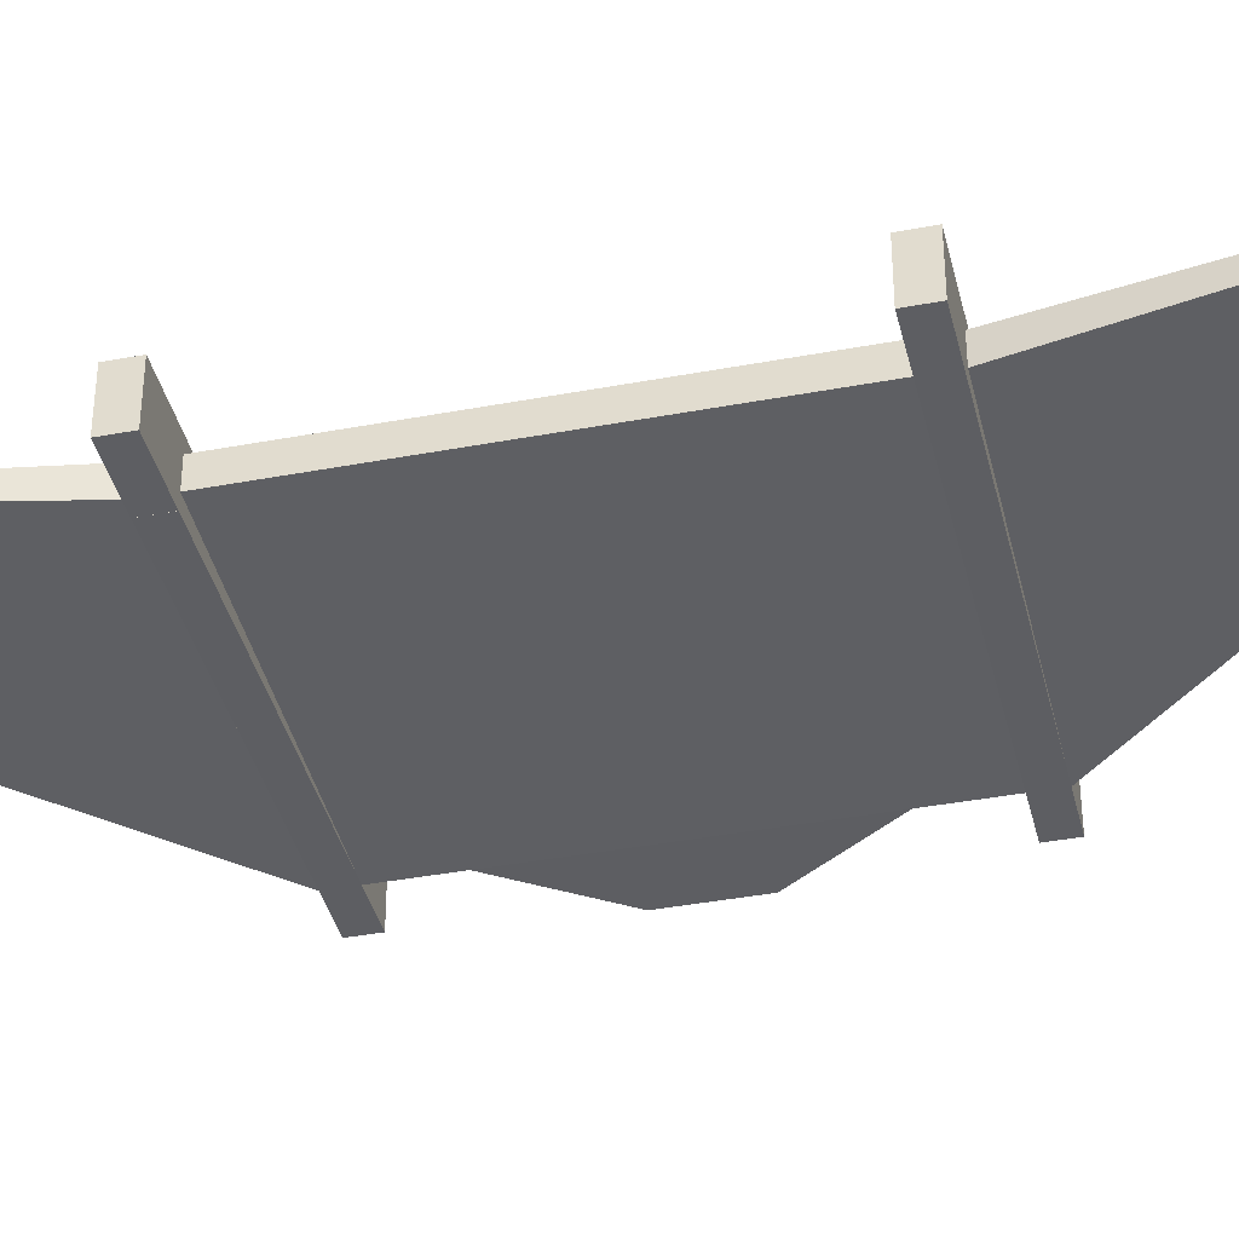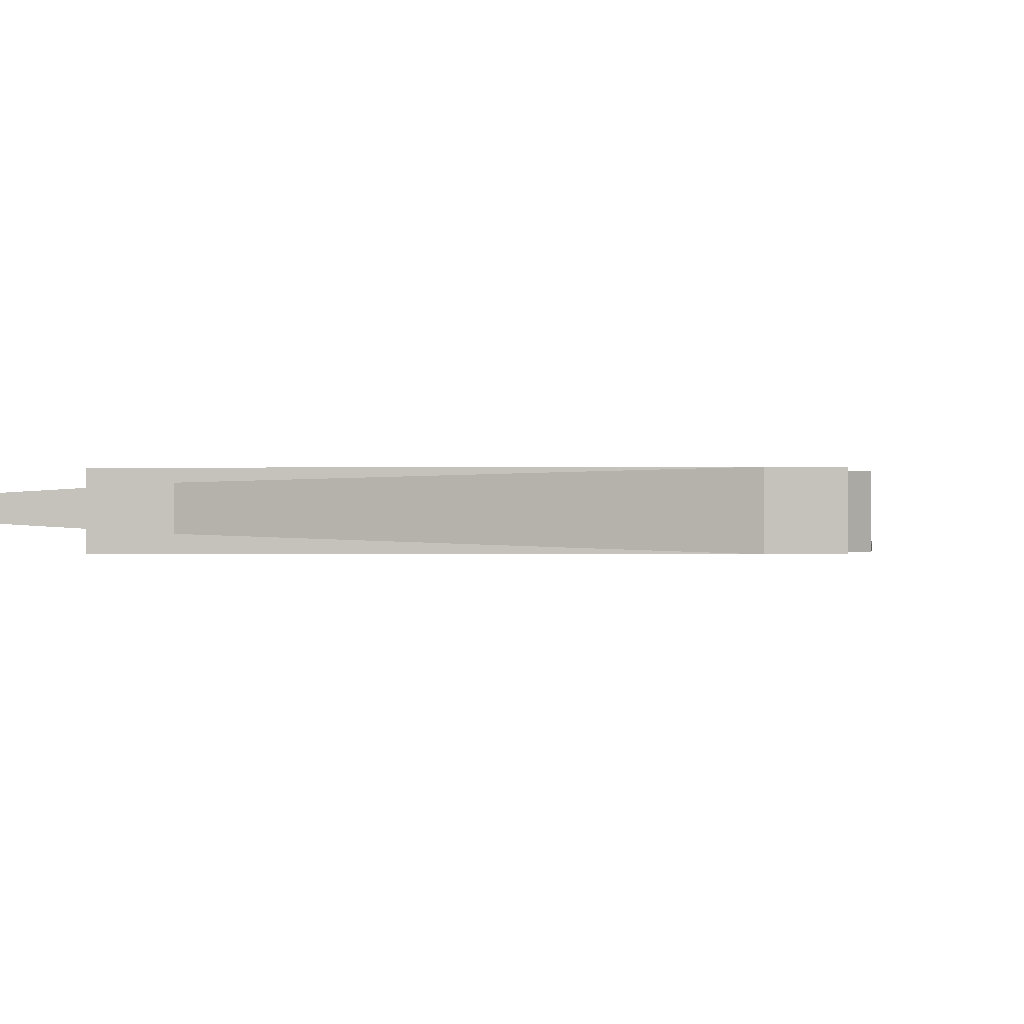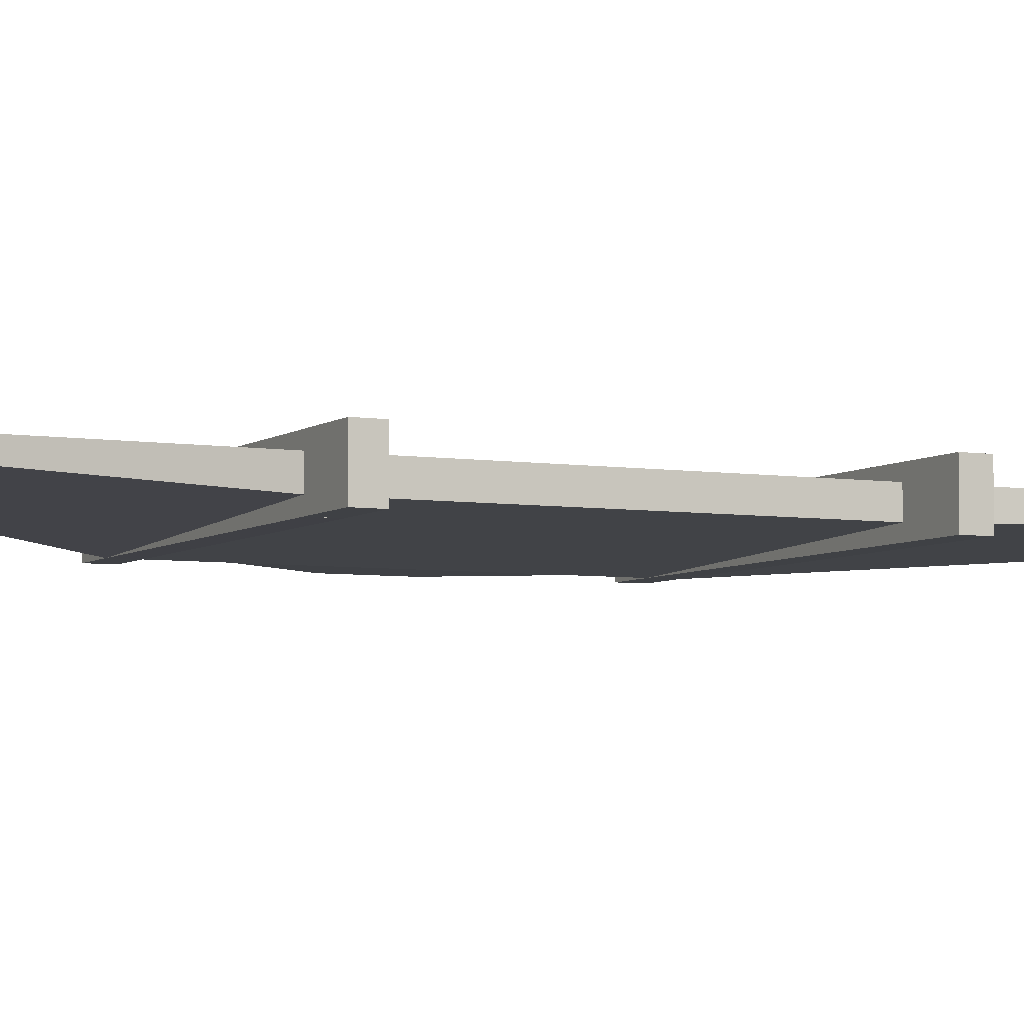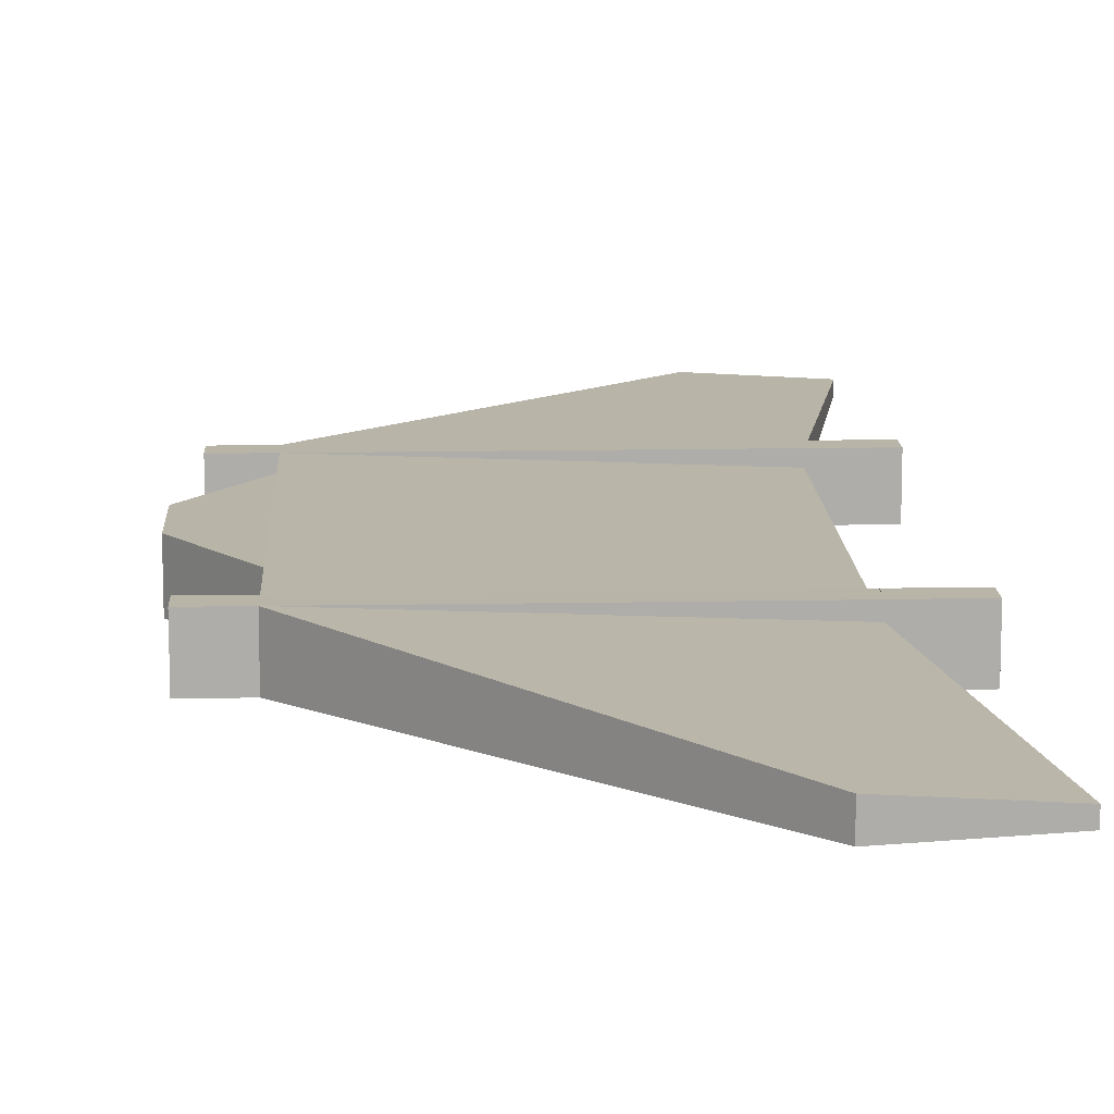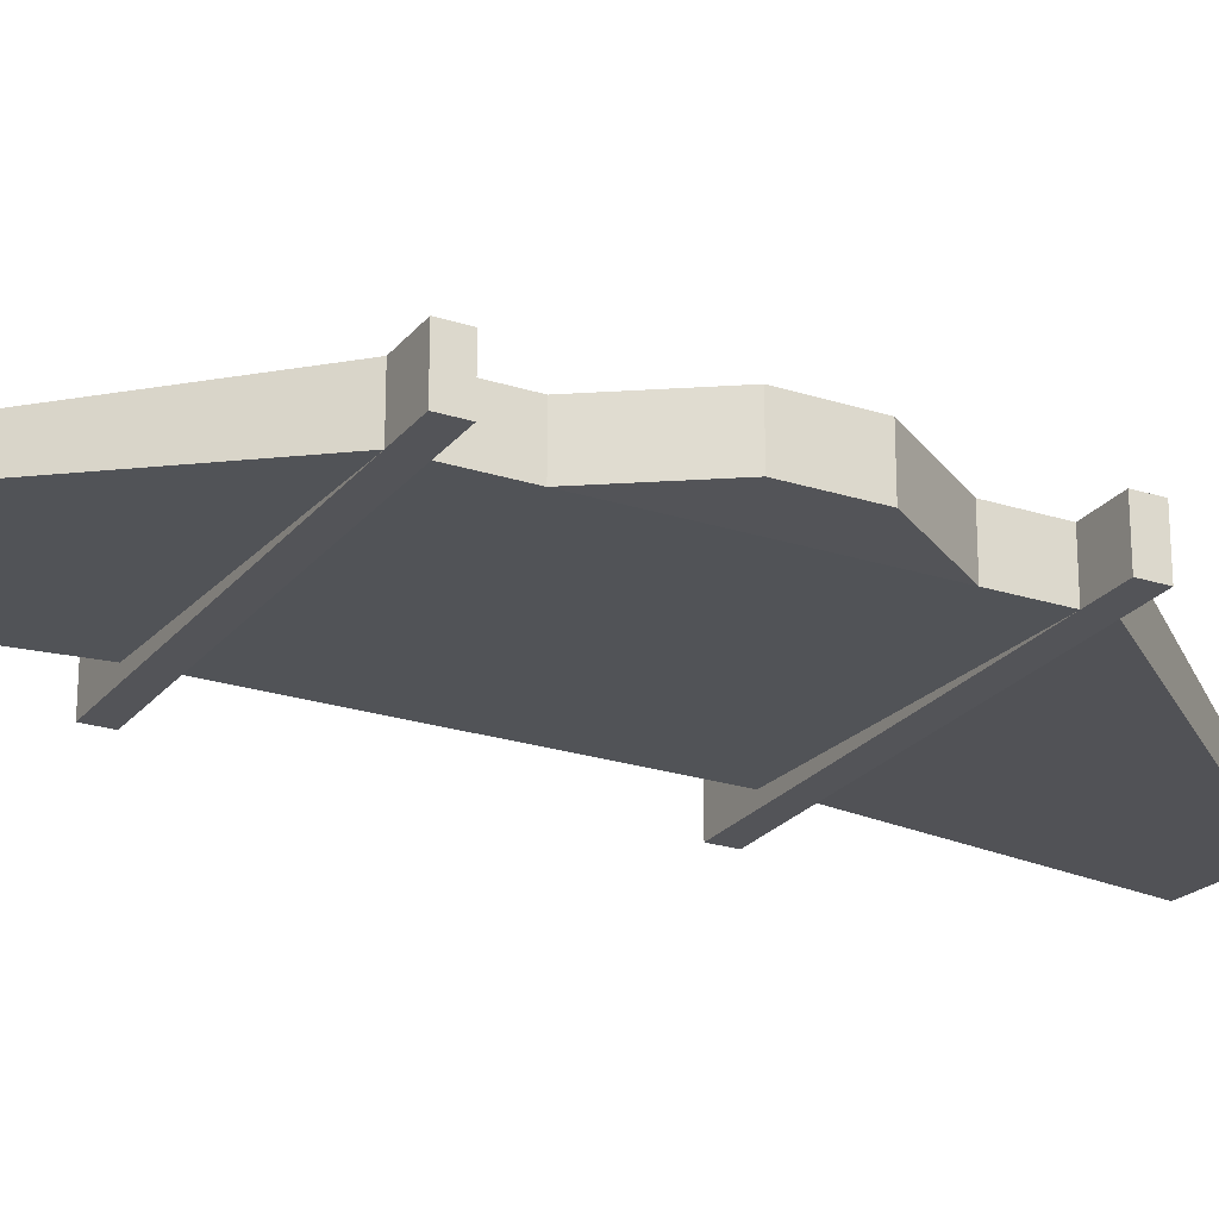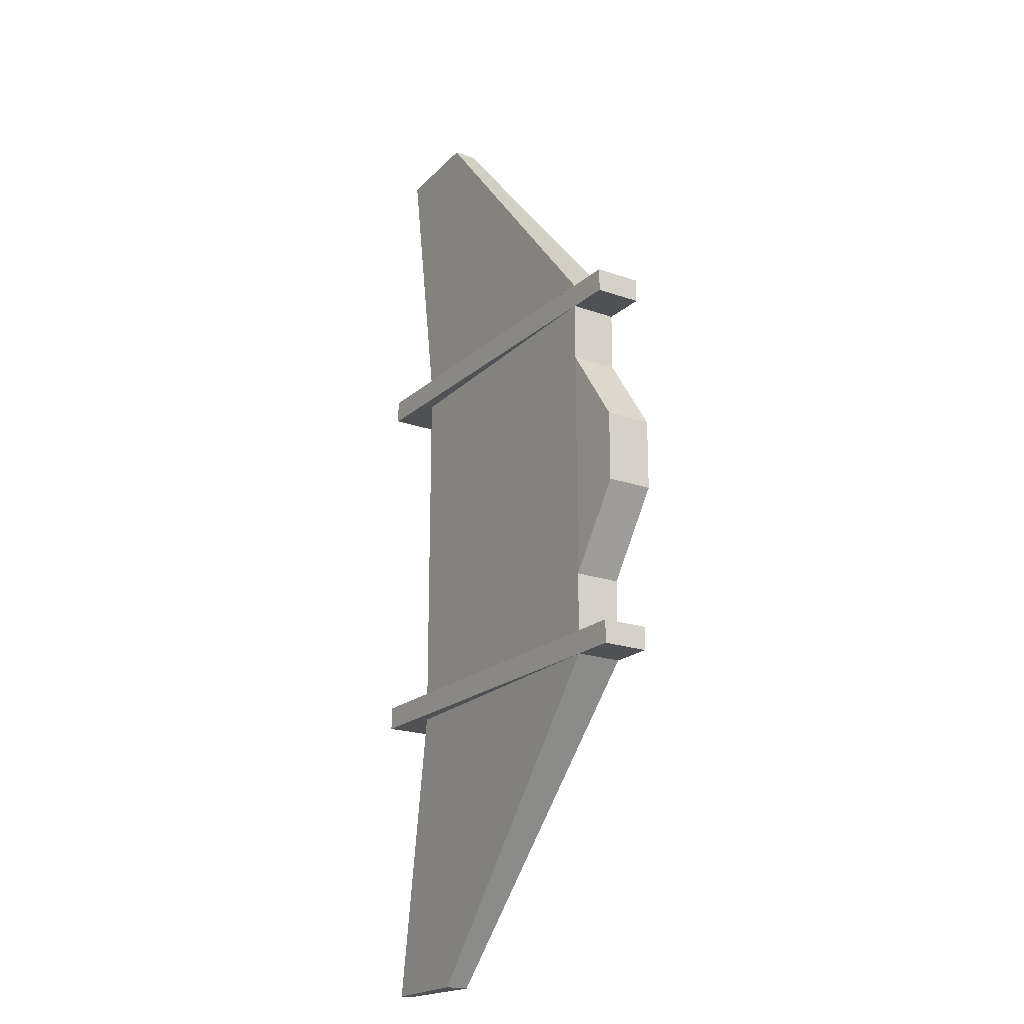
<metadata>
{"format":"obj","ext":"obj","renderer":"f3d","projection":"perspective","resolution":1024,"background":"white","views":[{"elev":-39.0,"azim":-76.7,"up":"+Y"},{"elev":-0.2,"azim":5.9,"up":"+Y"},{"elev":-5.3,"azim":-116.2,"up":"+Y"},{"elev":13.2,"azim":177.5,"up":"+Y"},{"elev":-23.6,"azim":61.5,"up":"+Y"},{"elev":-20.1,"azim":57.0,"up":"+Z"}]}
</metadata>
<code>
o Cube
v -1.325 0.1 1
v -1.325 -0.1 1
v -1.325 0.1 -1
v -1.325 -0.1 -1
v 1.325 0.2 1
v 1.325 -0.2 1
v 1.325 0.2 -1
v 1.325 -0.2 -1
v -1.325 -0.1 1.5
v 1.325 -0.2 1.5
v -1.325 0.1 1.5
v 1.325 0.2 1.5
v -1.325 -0.2 1.5
v 1.325 -0.2 1.5
v -1.325 0.2 1.5
v 1.325 0.2 1.5
v -1.325 -0.2 1.5
v 1.325 -0.2 1.5
v -1.325 0.2 1.5
v 1.325 0.2 1.5
v -1.325 -0.2 1.5
v 1.325 -0.2 1.5
v -1.325 0.2 1.5
v 1.325 0.2 1.5
v -1.325 -0.2 1.7
v 1.325 -0.2 1.7
v -1.325 0.2 1.7
v 1.325 0.2 1.7
v -1.325 -0.1 1.7
v 1.325 -0.2 1.7
v -1.325 0.1 1.7
v 1.325 0.2 1.7
v -1.789 -0.05 4.2
v -0.9012 -0.1 4.2
v -1.789 0.05 4.2
v -0.9012 0.1 4.2
v 1.325 -0.2 -1.5
v 1.325 0.2 -1.5
v -1.325 0.1 -1.5
v -1.325 -0.1 -1.5
v 1.325 -0.2 -1.7
v 1.325 0.2 -1.7
v -1.325 0.1 -1.7
v -1.325 -0.1 -1.7
v -0.9012 -0.1 -4.2
v -0.9012 0.1 -4.2
v -1.789 0.05 -4.2
v -1.789 -0.05 -4.2
v -1.325 0.2 1.5
v -1.325 -0.2 1.5
v -1.325 0.2 1.7
v -1.325 -0.2 1.7
v -1.325 0.2 -1.5
v -1.325 -0.2 -1.5
v -1.325 0.2 -1.7
v -1.325 -0.2 -1.7
v -1.825 0.2 1.5
v -1.825 -0.2 1.5
v -1.825 0.2 1.7
v -1.825 -0.2 1.7
v -1.825 0.2 -1.5
v -1.825 -0.2 -1.5
v -1.825 0.2 -1.7
v -1.825 -0.2 -1.7
v 1.325 0.2 1.5
v 1.325 -0.2 1.5
v 1.325 0.2 1.7
v 1.325 -0.2 1.7
v 1.325 -0.2 -1.5
v 1.325 0.2 -1.5
v 1.325 -0.2 -1.7
v 1.325 0.2 -1.7
v 1.325 0.2 1.5
v 1.325 -0.2 1.5
v 1.325 0.2 1.7
v 1.325 -0.2 1.7
v 1.325 -0.2 -1.5
v 1.325 0.2 -1.5
v 1.325 -0.2 -1.7
v 1.325 0.2 -1.7
v 1.704 0.2 1.5
v 1.704 -0.2 1.5
v 1.704 0.2 1.7
v 1.704 -0.2 1.7
v 1.704 -0.2 -1.5
v 1.704 0.2 -1.5
v 1.704 -0.2 -1.7
v 1.704 0.2 -1.7
v 1.811 -0.2 0.3
v 1.811 -0.2 -0.3
v 1.811 0.2 -0.3
v 1.811 0.2 0.3
v -1.325 0.1993 -1.5
v 1.325 0.2 -1.5
v -1.325 0.1993 -1.7
v 1.325 0.2 -1.7
v -1.325 -0.1 -1.5
v -1.325 -0.1 -1.7
v 1.325 -0.2 -1.5
v -1.325 -0.1 -1.5
v 1.325 -0.2 -1.7
v -1.325 -0.1 -1.7
v 1.325 -0.2 -1.5
v -1.325 -0.2007 -1.5
v 1.325 -0.2 -1.7
v -1.325 -0.2007 -1.7
f 1 5 7 3
f 7 8 37 38
f 6 8 90 89
f 6 2 4 8
f 2 1 3 4
f 1 2 9 11
f 11 9 13 15
f 6 5 12 10
f 2 6 10 9
f 5 1 11 12
f 14 16 20 18
f 10 12 16 14
f 9 10 14 13
f 12 11 15 16
f 20 19 23 24
f 13 14 18 17
f 16 15 19 20
f 15 13 17 19
f 28 26 68 67
f 19 17 21 23
f 18 20 24 22
f 17 18 22 21
f 26 28 32 30
f 21 22 26 25
f 24 23 27 28
f 27 23 49 51
f 32 31 35 36
f 25 26 30 29
f 28 27 31 32
f 27 25 29 31
f 34 36 35 33
f 31 29 33 35
f 30 32 36 34
f 29 30 34 33
f 38 37 69 70
f 8 4 40 37
f 3 7 38 39
f 4 3 39 40
f 41 44 48 45
f 44 41 101 102
f 43 44 56 55
f 43 39 93 95
f 48 47 46 45
f 44 43 47 48
f 43 42 46 47
f 42 41 45 46
f 55 56 64 63
f 53 55 63 61
f 44 40 54 56
f 40 39 53 54
f 25 27 51 52
f 39 43 55 53
f 21 25 52 50
f 23 21 50 49
f 57 58 60 59
f 62 61 63 64
f 51 49 57 59
f 52 51 59 60
f 56 54 62 64
f 54 53 61 62
f 50 52 60 58
f 49 50 58 57
f 70 69 77 78
f 69 71 79 77
f 22 24 65 66
f 26 22 66 68
f 37 41 71 69
f 41 42 72 71
f 42 38 70 72
f 24 28 67 65
f 76 74 82 84
f 79 80 88 87
f 65 67 75 73
f 66 65 73 74
f 72 70 78 80
f 71 72 80 79
f 68 66 74 76
f 67 68 76 75
f 82 81 83 84
f 86 85 87 88
f 75 76 84 83
f 77 79 87 85
f 78 77 85 86
f 73 75 83 81
f 74 73 81 82
f 80 78 86 88
f 90 91 92 89
f 7 5 92 91
f 5 6 89 92
f 8 7 91 90
f 93 94 96 95
f 39 38 94 93
f 38 42 96 94
f 42 43 95 96
f 40 44 98 97
f 101 99 103 105
f 37 40 100 99
f 40 44 102 100
f 41 37 99 101
f 103 104 106 105
f 99 100 104 103
f 100 102 106 104
f 102 101 105 106

</code>
